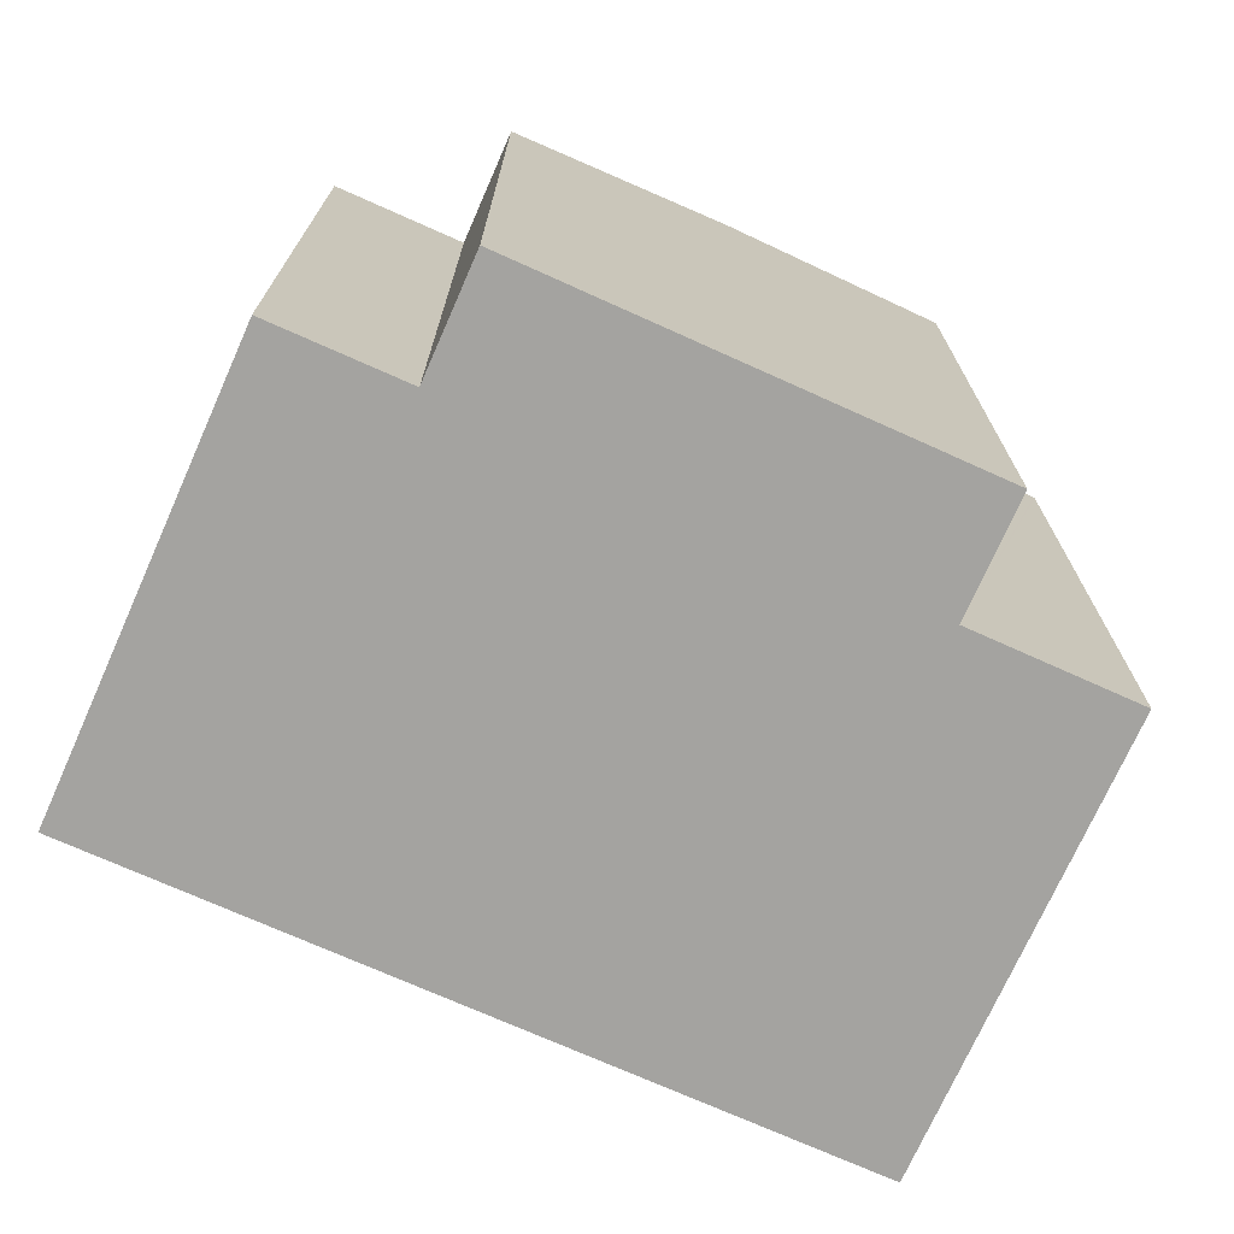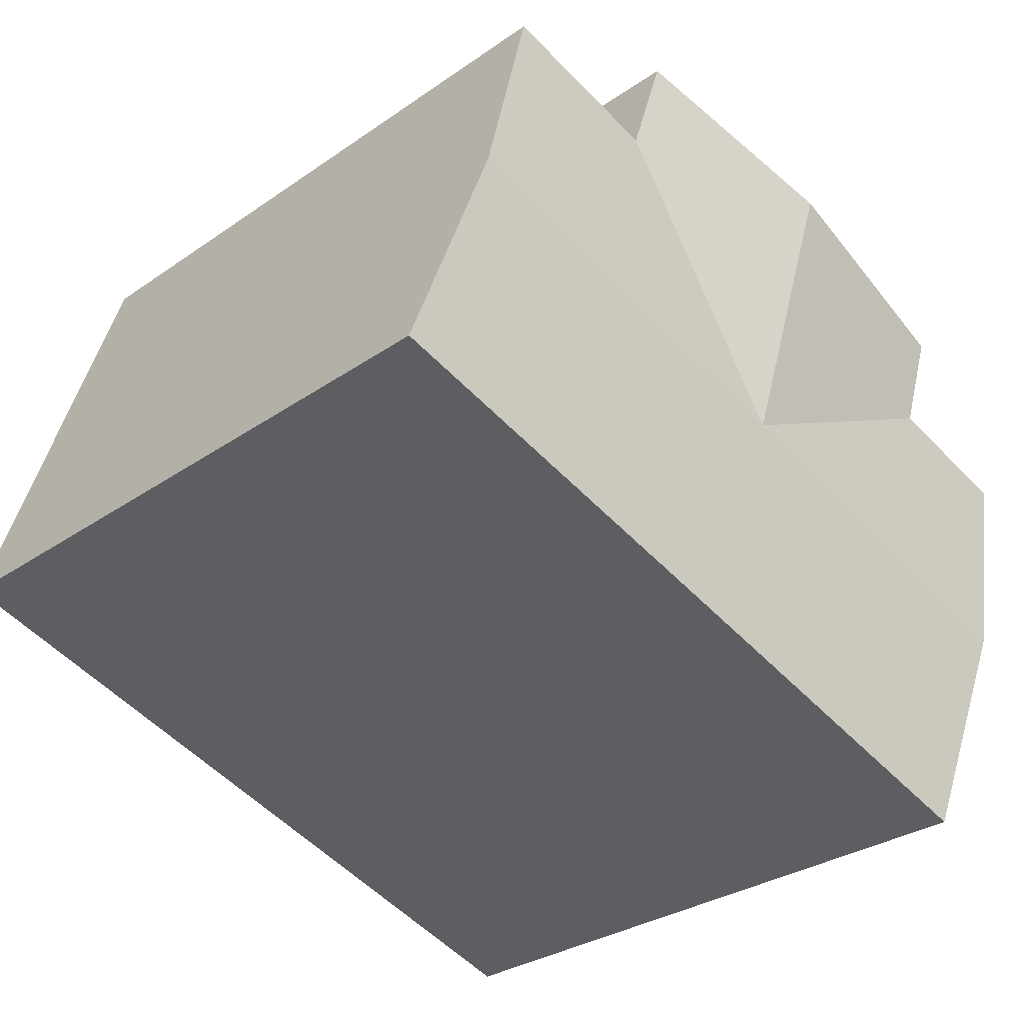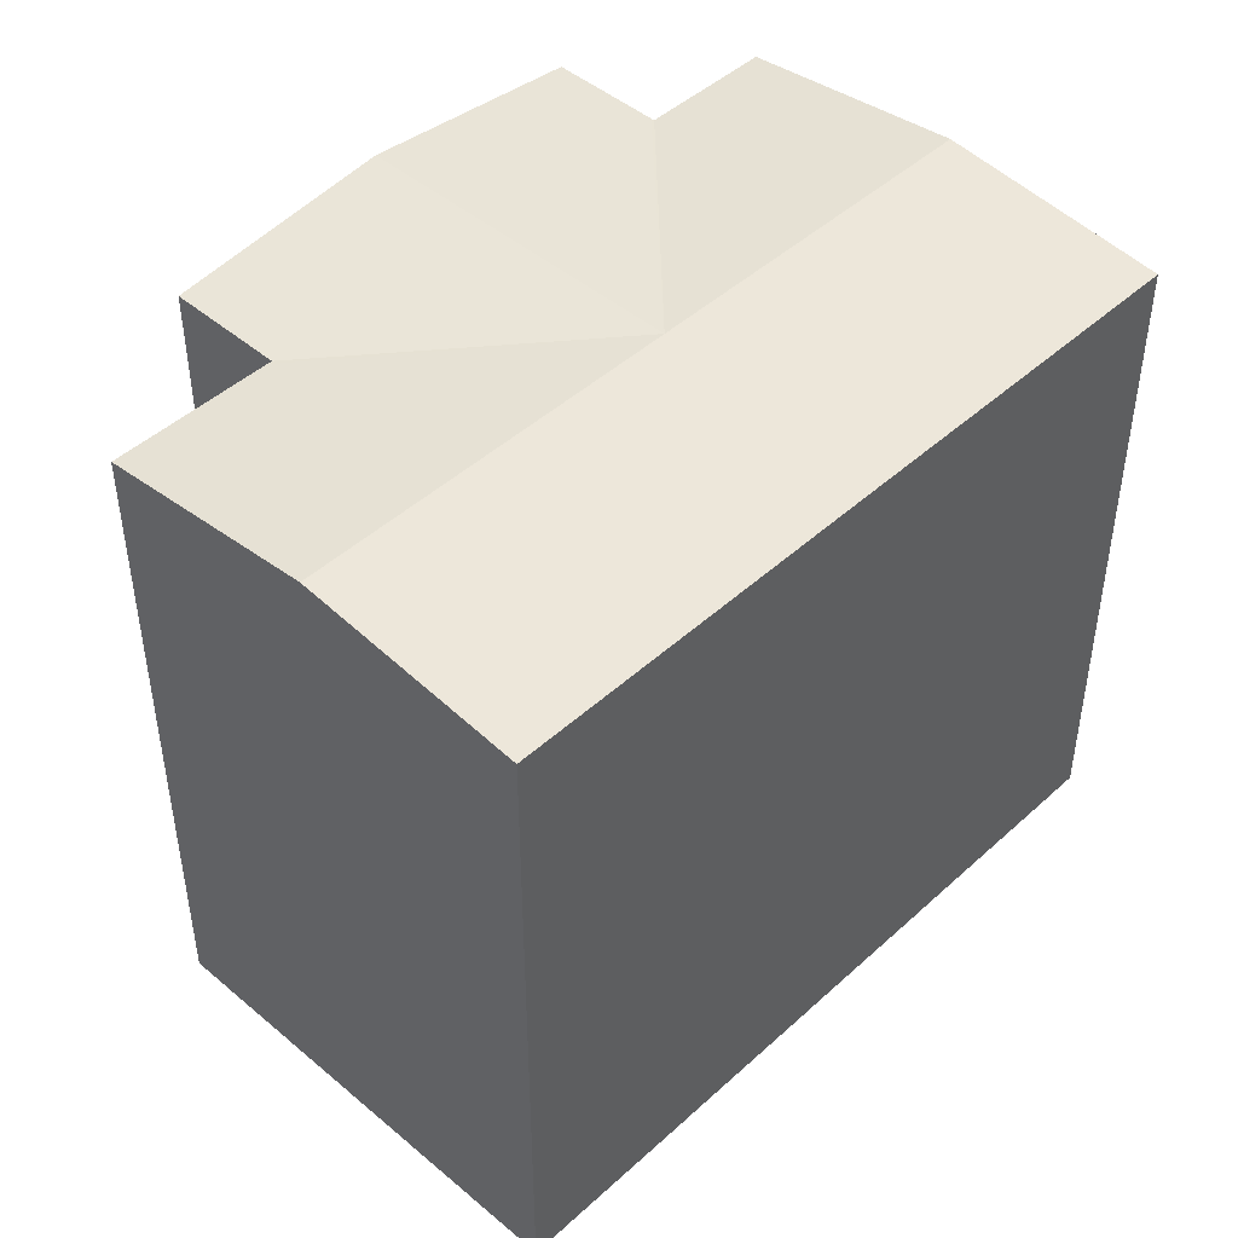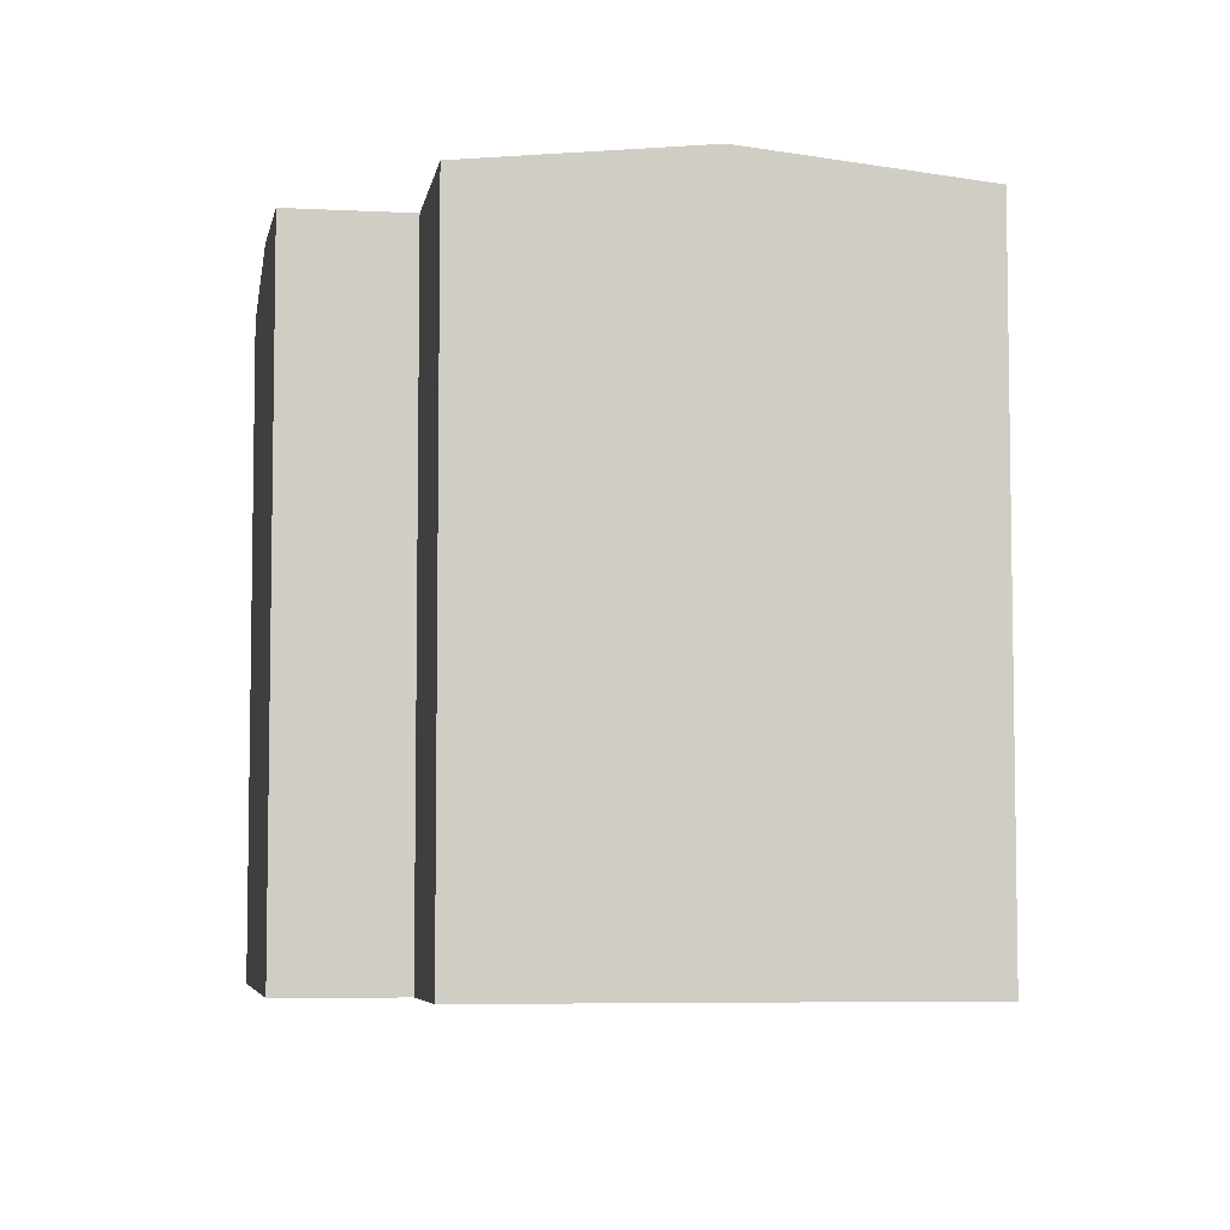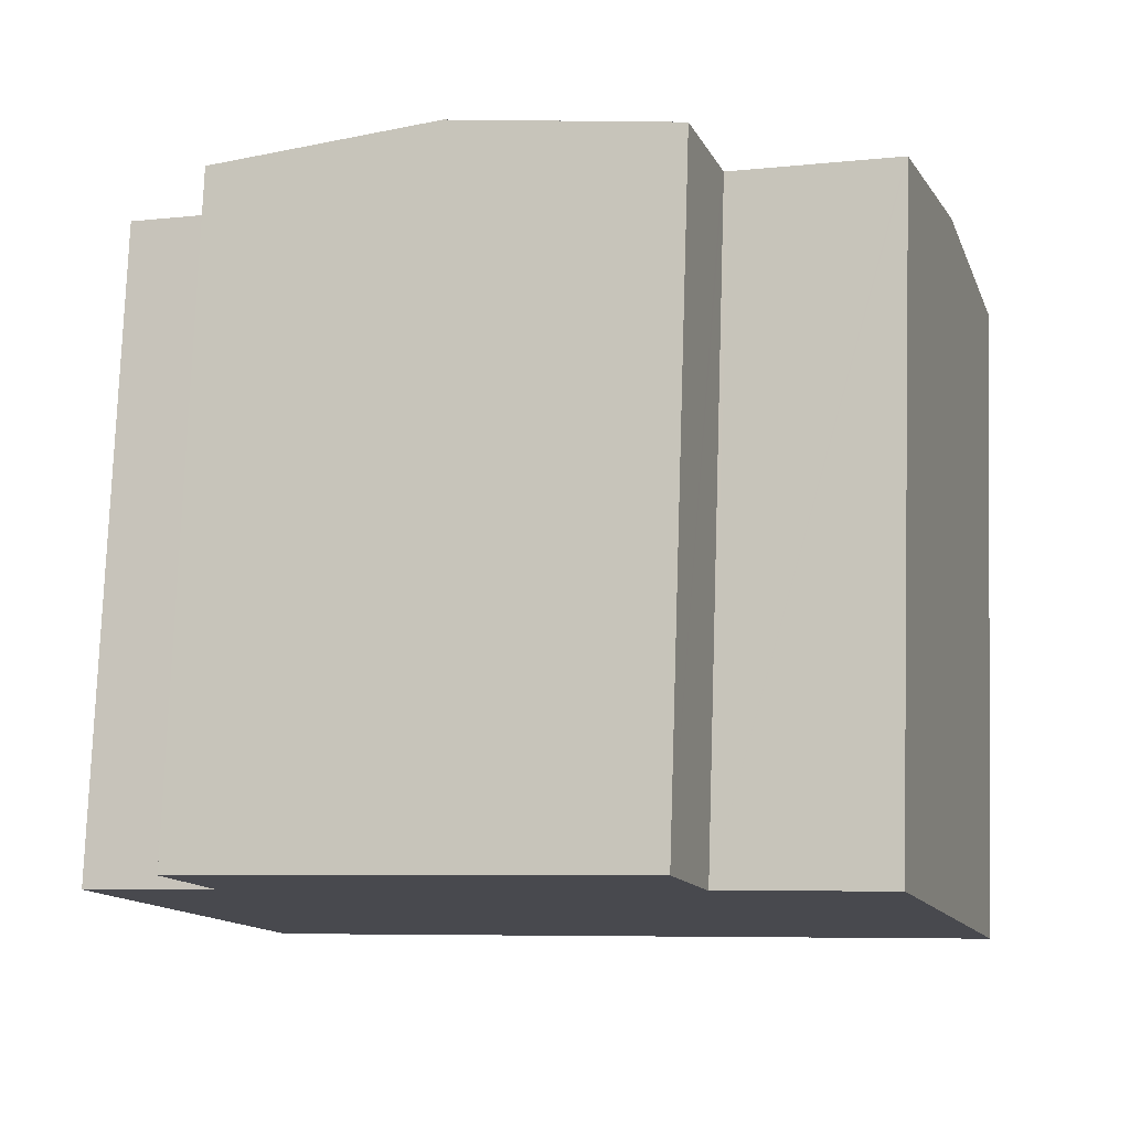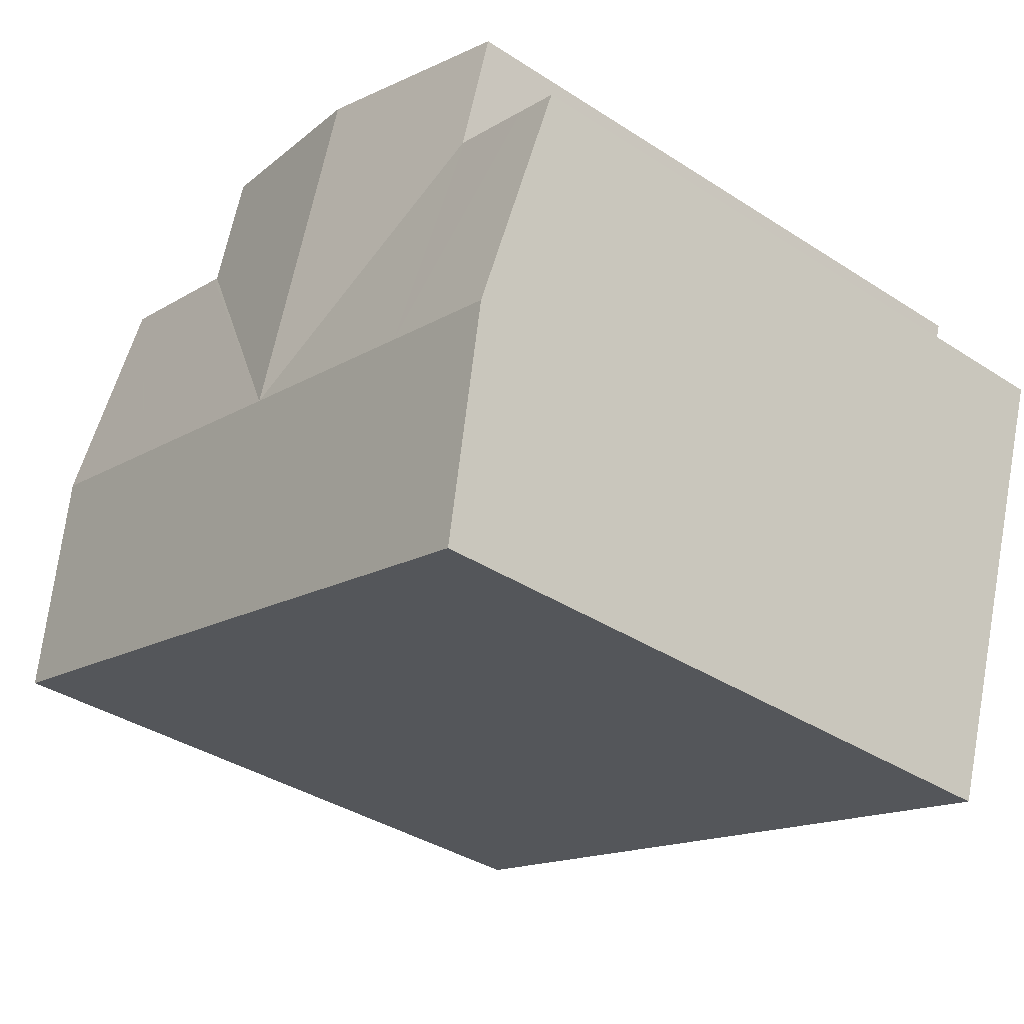
<metadata>
{"format":"obj","ext":"obj","renderer":"f3d","projection":"perspective","resolution":1024,"background":"white","views":[{"elev":-72.8,"azim":-41.9,"up":"+Y"},{"elev":-30.1,"azim":135.3,"up":"+Z"},{"elev":45.9,"azim":116.1,"up":"+Y"},{"elev":-6.0,"azim":63.0,"up":"+Y"},{"elev":77.3,"azim":1.9,"up":"+Z"},{"elev":-37.5,"azim":-129.7,"up":"+Z"}]}
</metadata>
<code>
v  16.13 16.91 -0.868
v  18.27 16.33 5.799
v  20.02 16.91 0.381
v  18.24 16.33 5.789
v  14.38 16.33 4.56
v  10.54 16.91 -2.658
v  14.25 16.33 4.519
v  20.31 16.32 -5.565
v  21.79 16.32 -5.093
v  17.89 16.32 -6.338
v  17.79 16.32 -6.37
v  14.05 16.32 -7.567
v  12.28 16.32 -8.13
v  4.962 16.91 -4.449
v  9.907 16.32 -8.895
v  6.824 16.32 -9.888
v  6.725 16.32 -9.92
v  4.675 16.32 -10.58
v  1.765 16.91 -5.475
v  3.529 16.32 -10.95
v  0 16.32 9.995e-16
v  1.091 16.32 0.352
v  3.195 16.32 1.031
v  3.273 16.32 1.056
v  3.244 16.32 1.145
v  2.342 16.32 3.884
v  8.749 16.91 2.911
v  7.87 16.91 5.64
v  13.31 16.33 7.369
v  14.2 16.33 4.66
v  3.529 6.704e-16 -10.95
v  0 0 0
v  1.765 3.352e-16 -5.475
v  3.273 -6.466e-17 1.056
v  2.342 -2.378e-16 3.884
v  3.244 -7.011e-17 1.145
v  3.195 -6.313e-17 1.031
v  1.091 -2.155e-17 0.352
v  13.31 -4.512e-16 7.369
v  7.87 -3.453e-16 5.64
v  14.25 -2.767e-16 4.519
v  18.24 -3.545e-16 5.789
v  18.27 -3.551e-16 5.799
v  14.38 -2.792e-16 4.56
v  14.2 -2.853e-16 4.66
v  21.79 3.119e-16 -5.093
v  20.02 -2.333e-17 0.381
v  20.31 3.408e-16 -5.565
v  17.79 3.9e-16 -6.37
v  17.89 3.881e-16 -6.338
v  14.05 4.633e-16 -7.567
v  6.725 6.074e-16 -9.92
v  12.28 4.978e-16 -8.13
v  9.907 5.447e-16 -8.895
v  6.824 6.055e-16 -9.888
v  4.675 6.478e-16 -10.58
g defaultobject
f 1 2 3
f 2 1 4
f 4 1 5
f 5 1 6
f 5 6 7
f 8 3 9
f 3 8 1
f 1 8 10
f 1 10 11
f 1 11 6
f 6 11 12
f 6 12 13
f 6 13 14
f 14 13 15
f 14 15 16
f 14 16 17
f 14 17 18
f 14 18 19
f 19 18 20
f 21 14 19
f 14 21 22
f 14 22 23
f 14 23 6
f 6 23 24
f 25 6 24
f 6 25 26
f 6 26 27
f 27 26 28
f 29 27 28
f 27 29 30
f 27 30 6
f 6 30 7
f 31 19 20
f 19 31 21
f 21 31 32
f 32 31 33
f 34 25 24
f 25 34 26
f 26 34 35
f 35 34 36
f 32 22 21
f 22 32 23
f 23 32 24
f 24 32 37
f 24 37 34
f 37 32 38
f 35 28 26
f 28 35 29
f 29 35 39
f 39 35 40
f 41 5 7
f 5 41 4
f 4 41 2
f 2 41 42
f 2 42 43
f 42 41 44
f 39 30 29
f 30 39 7
f 7 39 41
f 41 39 45
f 43 3 2
f 3 43 9
f 9 43 46
f 46 43 47
f 46 8 9
f 8 46 10
f 10 46 11
f 11 46 12
f 12 46 13
f 13 46 15
f 15 46 16
f 16 46 17
f 17 46 18
f 18 46 20
f 20 46 31
f 31 46 48
f 31 48 49
f 49 48 50
f 31 49 51
f 31 51 52
f 52 51 53
f 52 53 54
f 52 54 55
f 31 52 56
f 47 48 46
f 48 47 50
f 50 47 43
f 50 43 51
f 51 43 42
f 51 42 44
f 51 44 53
f 53 44 54
f 54 44 41
f 54 41 45
f 54 45 39
f 54 39 40
f 54 40 55
f 55 40 52
f 52 40 56
f 56 40 31
f 31 40 34
f 34 40 36
f 36 40 35
f 34 33 31
f 33 34 37
f 33 37 38
f 33 38 32

</code>
